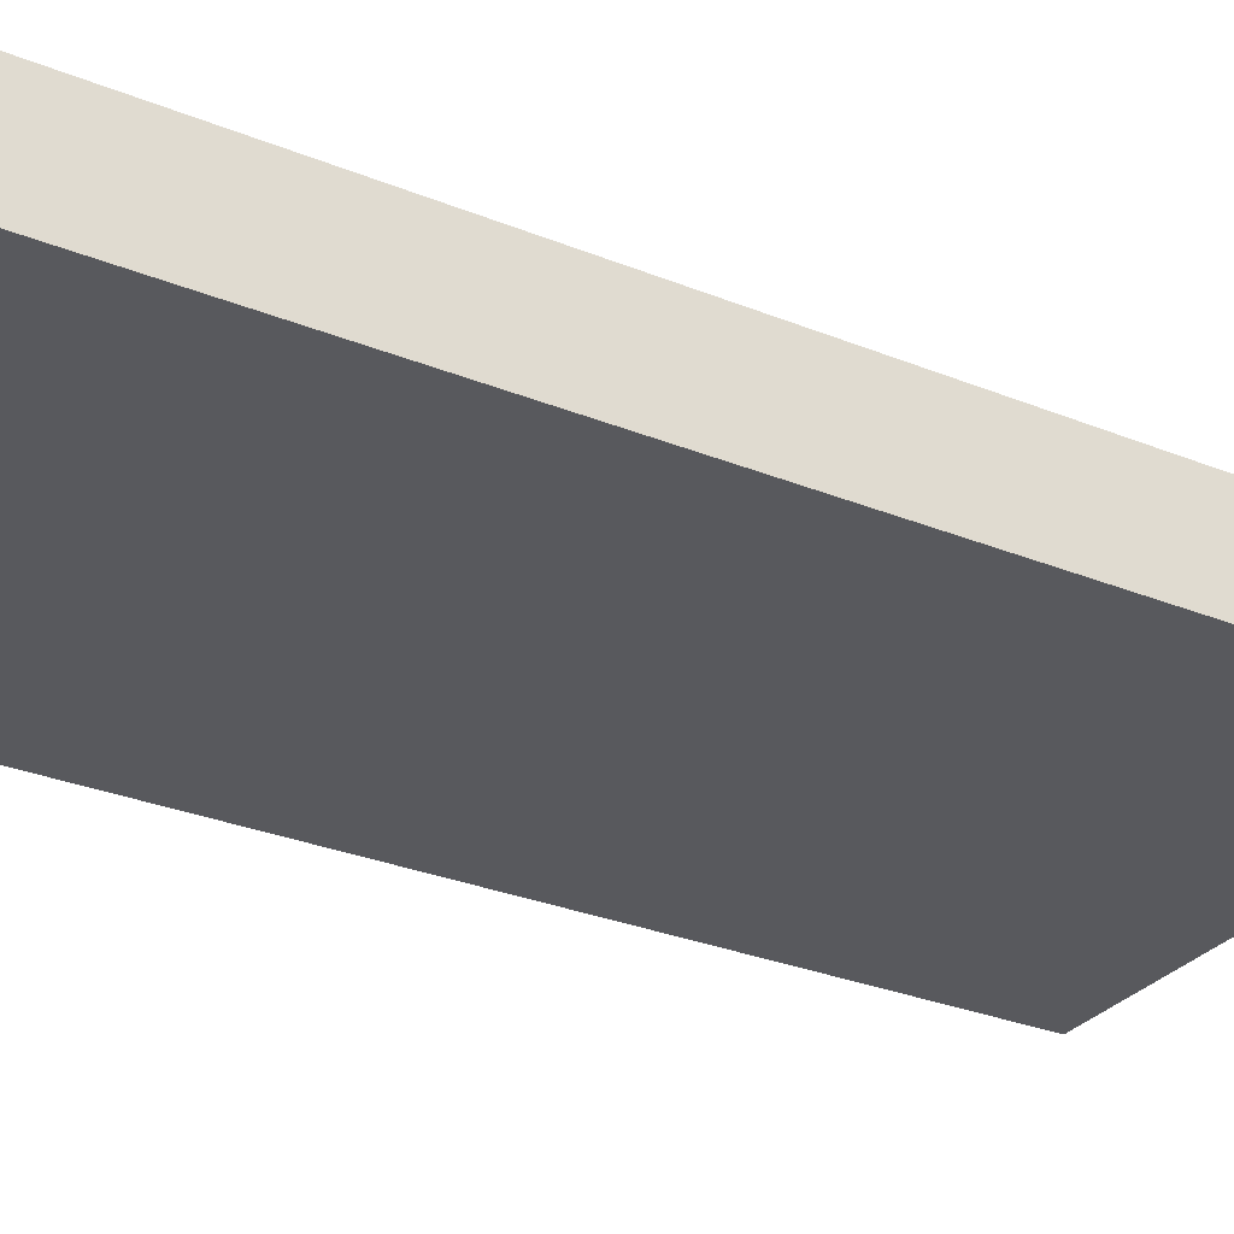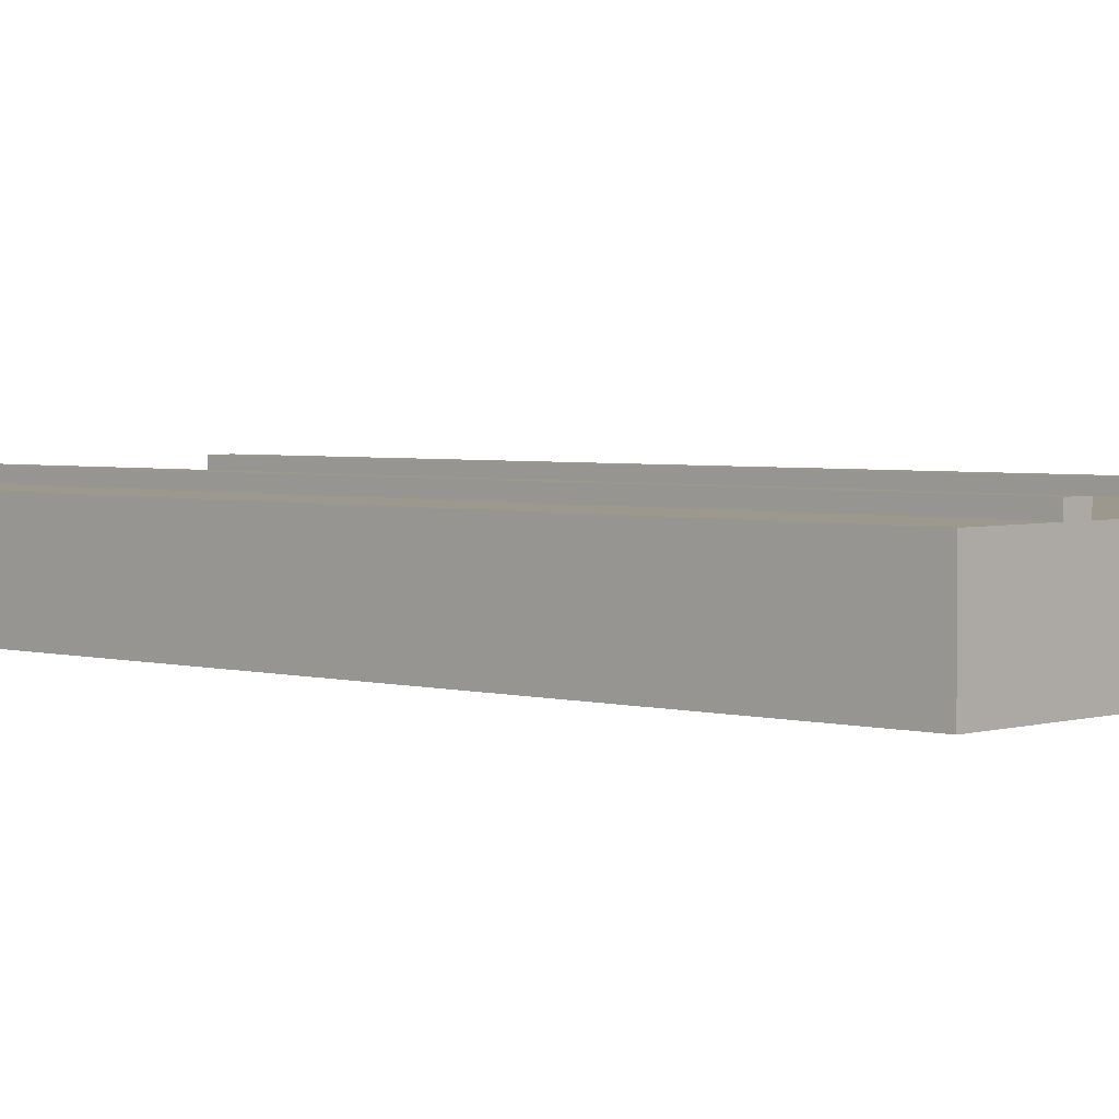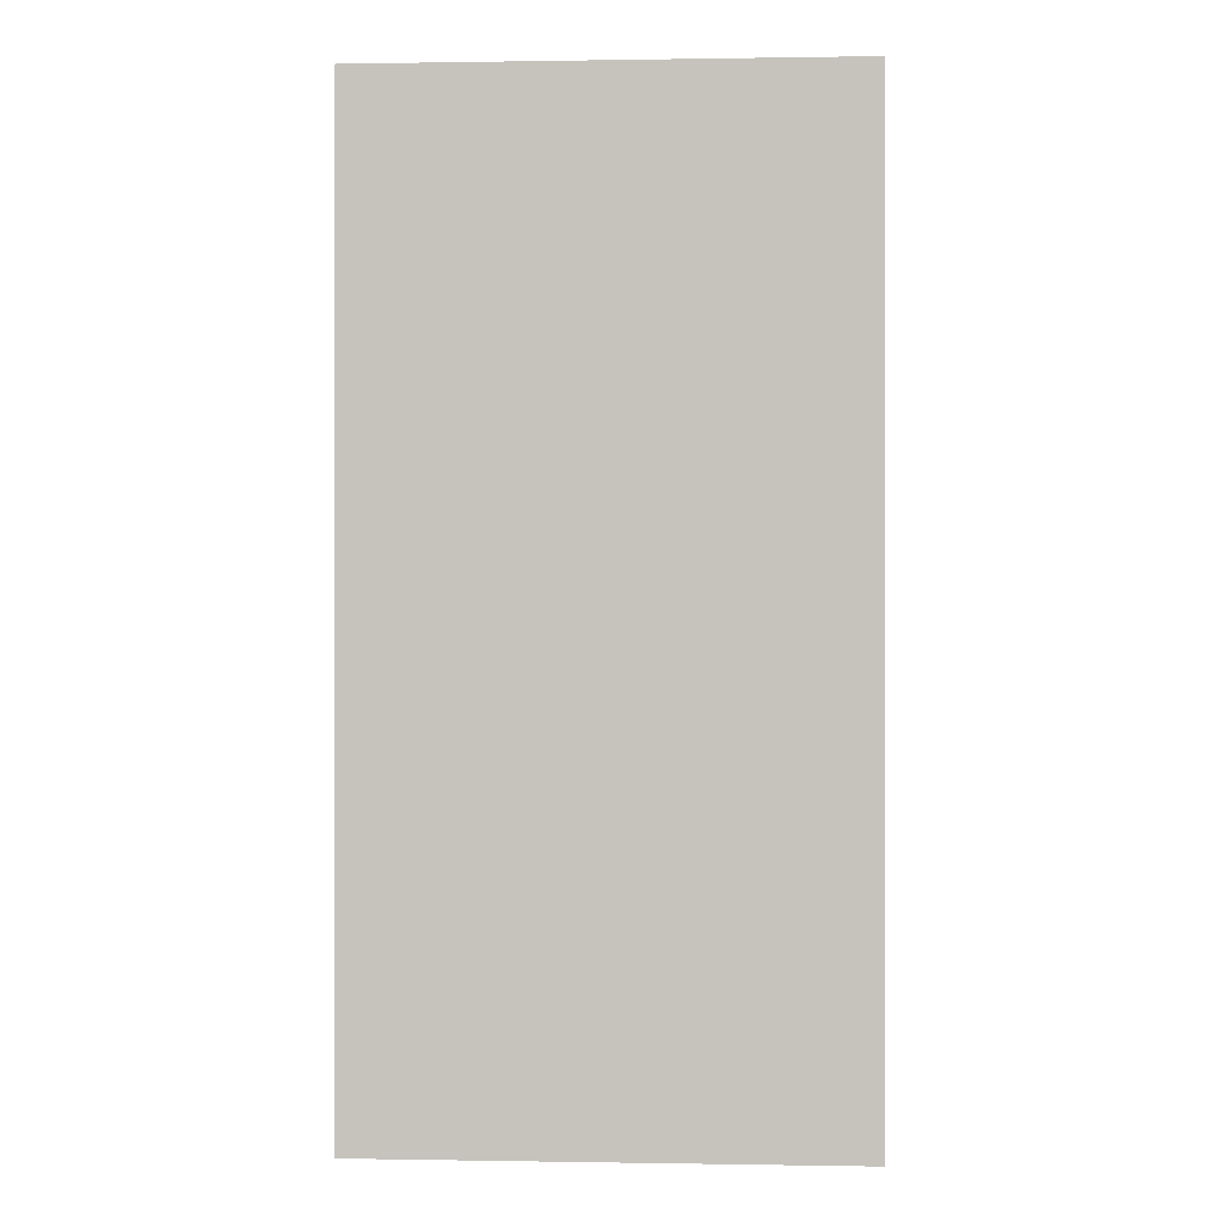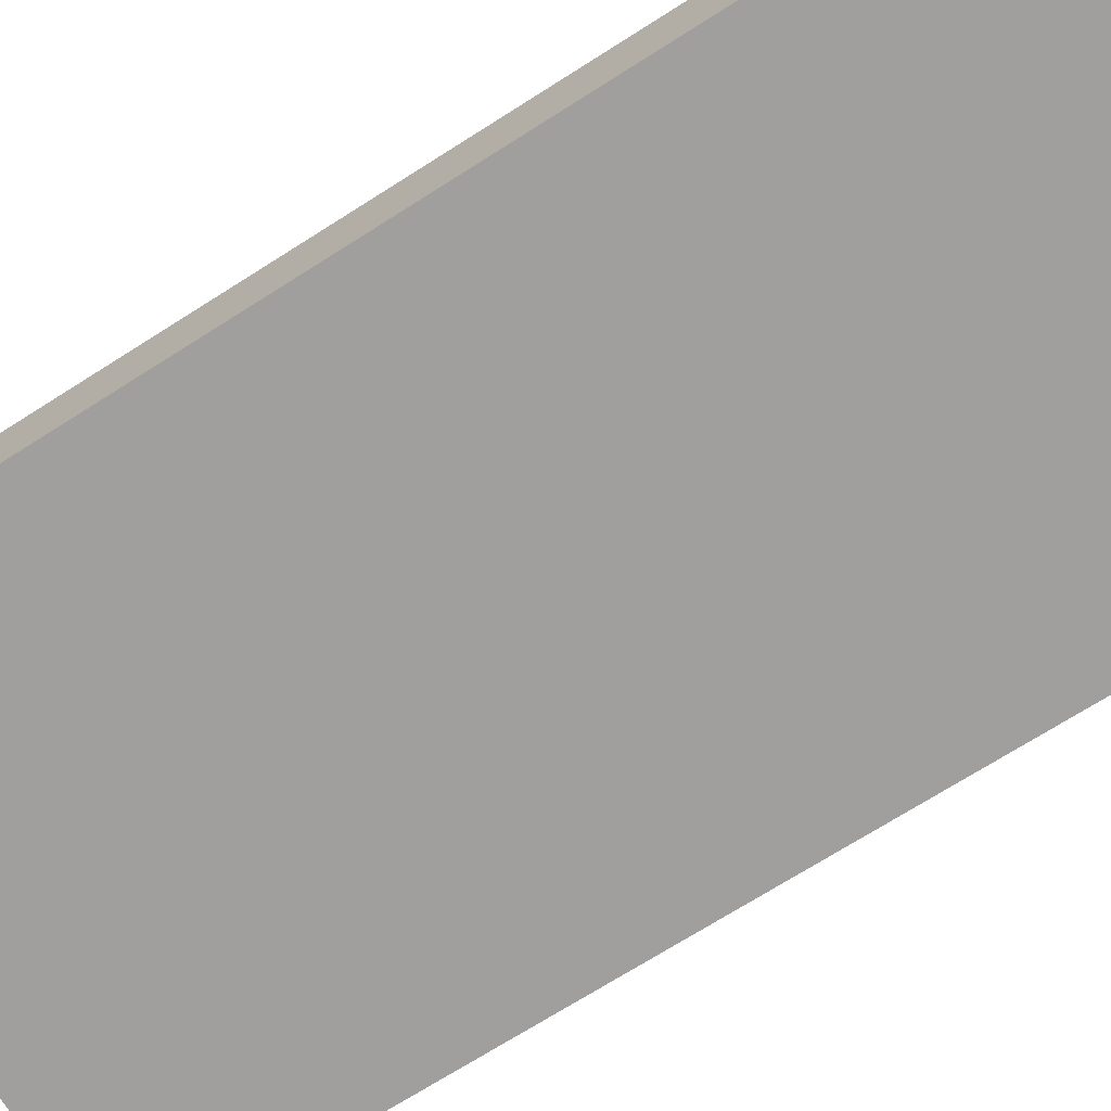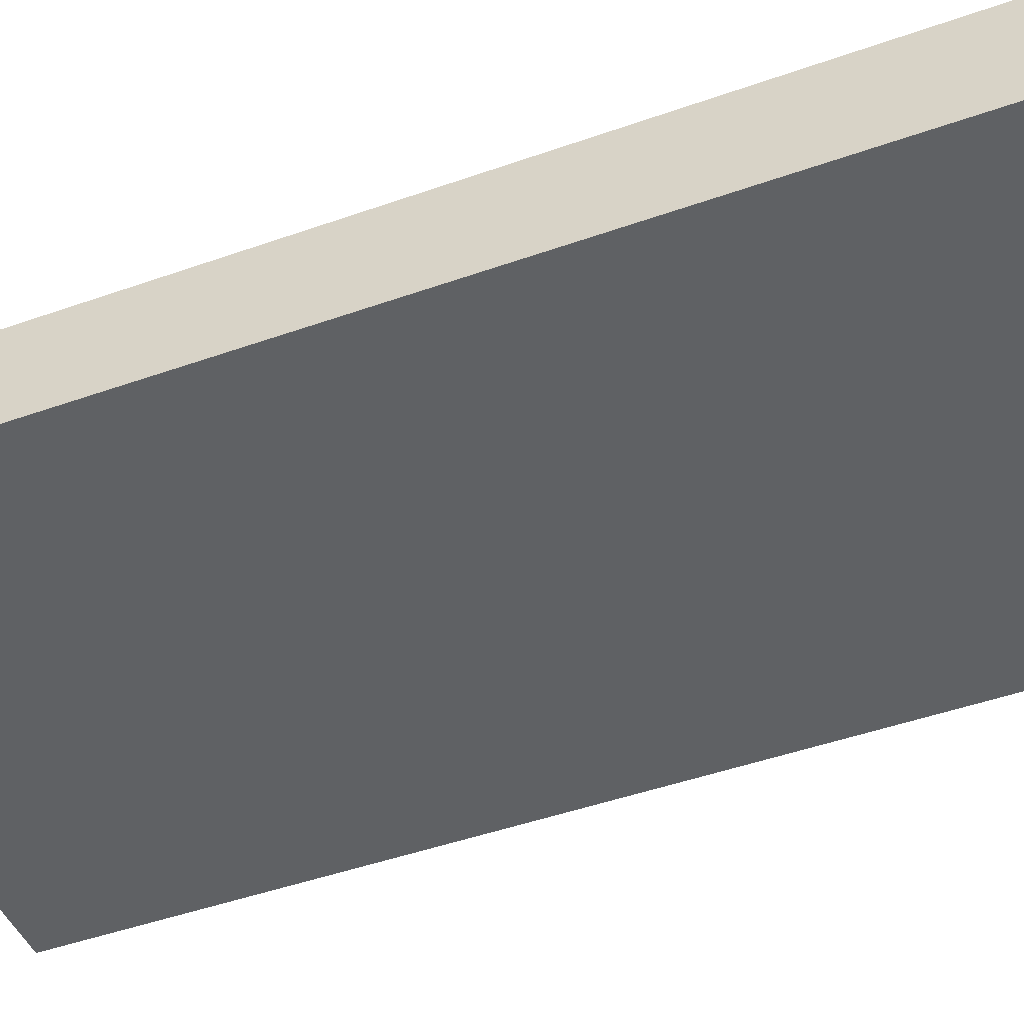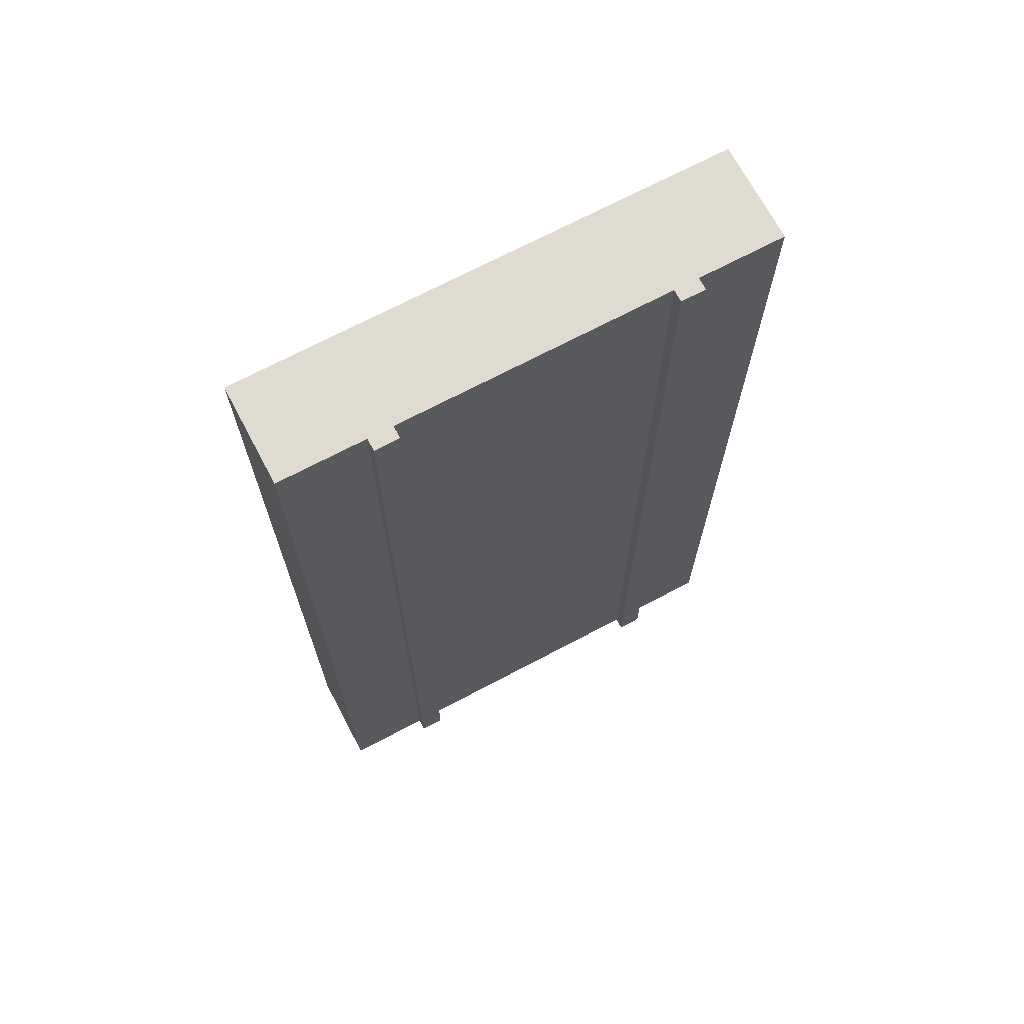
<metadata>
{"format":"obj","ext":"obj","renderer":"f3d","projection":"perspective","resolution":1024,"background":"white","views":[{"elev":-29.8,"azim":-120.7,"up":"+Y"},{"elev":3.1,"azim":-46.6,"up":"+Y"},{"elev":0.2,"azim":3.5,"up":"+Z"},{"elev":-71.4,"azim":-57.6,"up":"+Y"},{"elev":-46.0,"azim":-67.8,"up":"+Y"},{"elev":70.1,"azim":152.1,"up":"+Z"}]}
</metadata>
<code>
o
v 0 2 0
v 0 2 -8
v 0 2.8 0
v 0 2.8 -8
v 0.7 2.8 0
v 0.7 2.8 -8
v 0.7 2.9 0
v 0.7 2.9 -8
v 3.1 2.8 0
v 3.1 2.8 -8
v 3.1 2.9 0
v 3.1 2.9 -8
v 0.9 2.8 0
v 0.9 2.8 -8
v 0.9 2.9 0
v 0.9 2.9 -8
v 3.3 2.8 0
v 3.3 2.8 -8
v 3.3 2.9 0
v 3.3 2.9 -8
v 4 2 0
v 4 2 -8
v 4 2.8 0
v 4 2.8 -8
v 0 2 0
v 0 2.8 0
v 0.7 2.8 0
v 0.7 2.9 0
v 0.9 2.8 0
v 0.9 2.9 0
v 3.1 2.8 0
v 3.1 2.9 0
v 3.3 2.8 0
v 3.3 2.9 0
v 4 2 0
v 4 2.8 0
v 0 2 -8
v 0 2.8 -8
v 0.7 2.8 -8
v 0.7 2.9 -8
v 0.9 2.8 -8
v 0.9 2.9 -8
v 3.1 2.8 -8
v 3.1 2.9 -8
v 3.3 2.8 -8
v 3.3 2.9 -8
v 4 2 -8
v 4 2.8 -8
v 0 2 0
v 4 2 0
v 0 2 -8
v 4 2 -8
v 0 2.8 0
v 0.7 2.8 0
v 0.9 2.8 0
v 3.1 2.8 0
v 3.3 2.8 0
v 4 2.8 0
v 0 2.8 -8
v 0.7 2.8 -8
v 0.9 2.8 -8
v 3.1 2.8 -8
v 3.3 2.8 -8
v 4 2.8 -8
v 0.7 2.9 0
v 0.9 2.9 0
v 3.1 2.9 0
v 3.3 2.9 0
v 0.7 2.9 -8
v 0.9 2.9 -8
v 3.1 2.9 -8
v 3.3 2.9 -8
f 3 2 1
f 4 2 3
f 7 6 5
f 8 6 7
f 11 10 9
f 12 10 11
f 13 14 15
f 15 14 16
f 17 18 19
f 19 18 20
f 21 22 23
f 23 22 24
f 27 26 25
f 29 27 25
f 29 28 27
f 30 28 29
f 31 29 25
f 33 31 25
f 33 32 31
f 34 32 33
f 35 33 25
f 36 33 35
f 37 38 39
f 37 39 41
f 39 40 41
f 41 40 42
f 37 41 43
f 37 43 45
f 43 44 45
f 45 44 46
f 37 45 47
f 47 45 48
f 51 50 49
f 52 50 51
f 53 54 59
f 59 54 60
f 55 56 61
f 61 56 62
f 57 58 63
f 63 58 64
f 65 66 69
f 69 66 70
f 67 68 71
f 71 68 72

</code>
